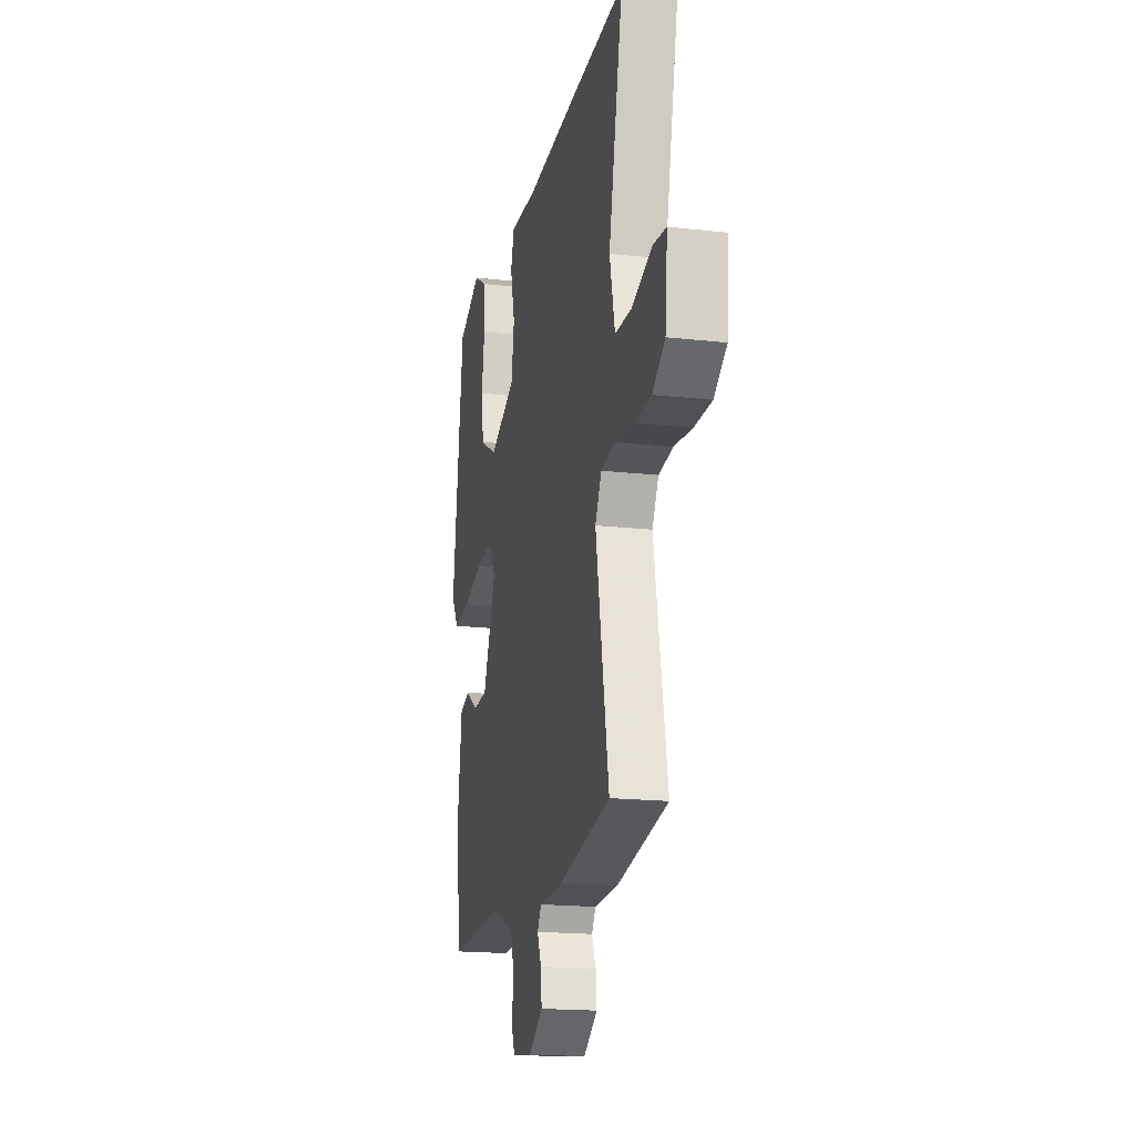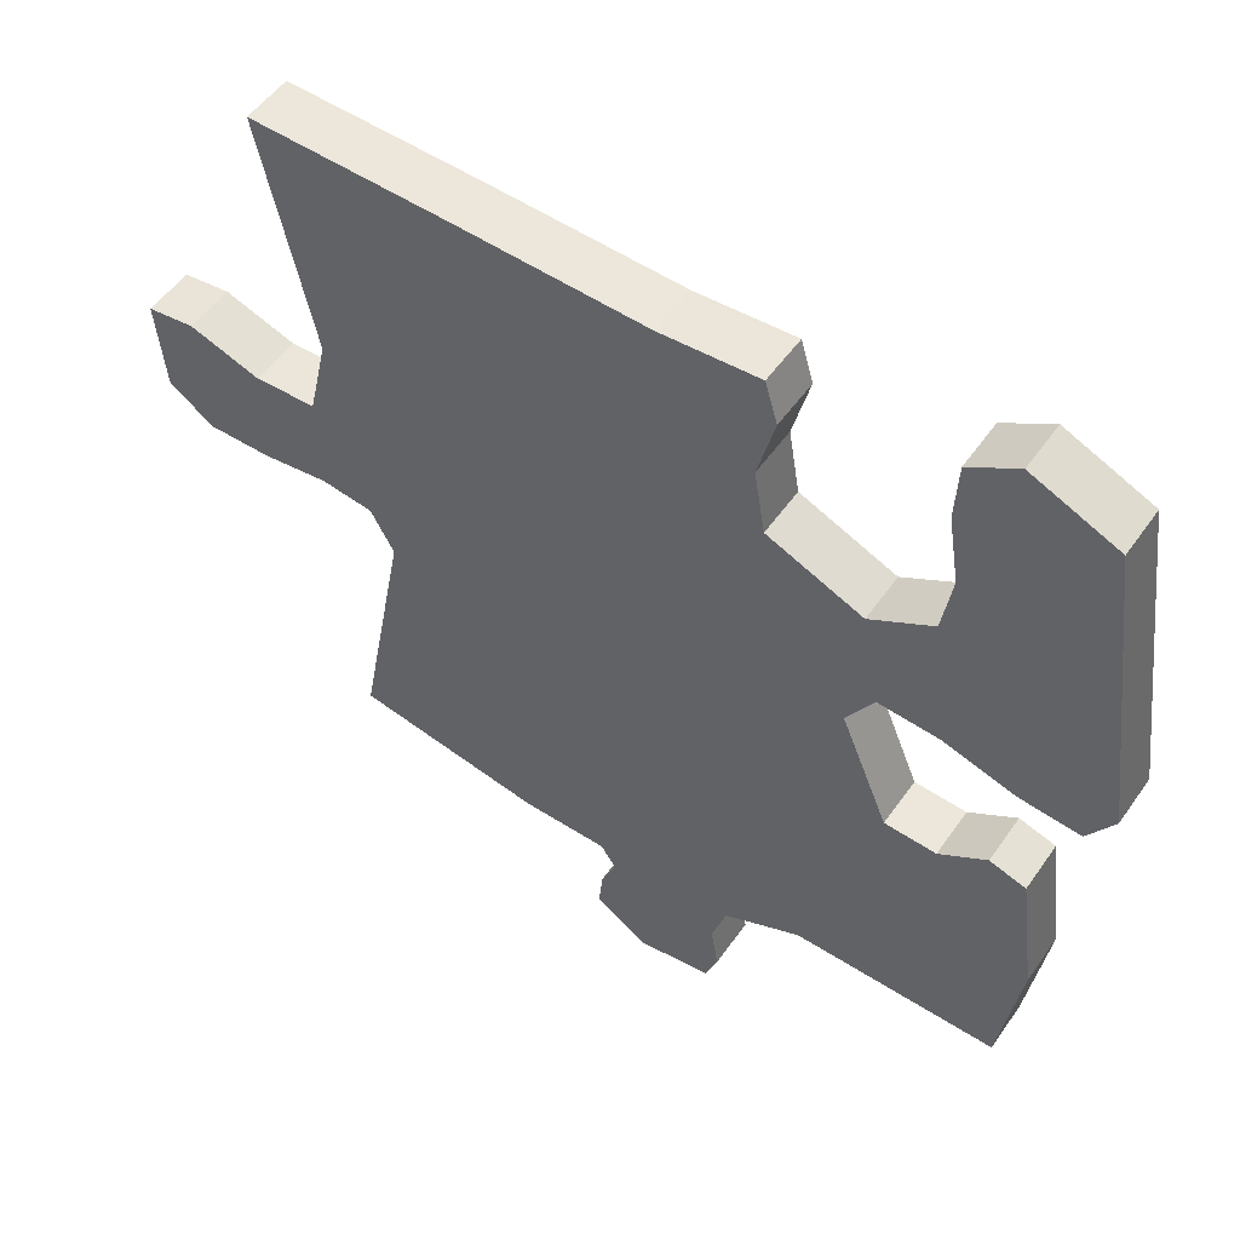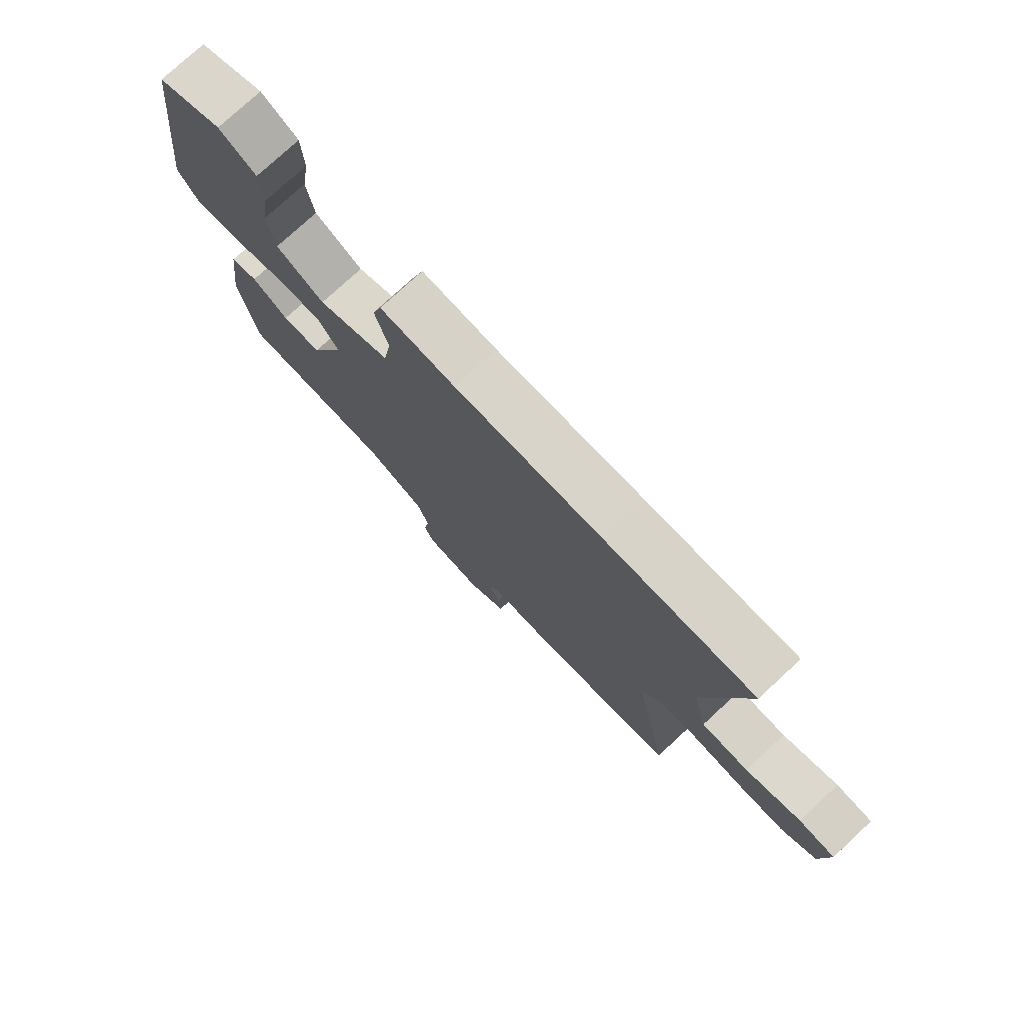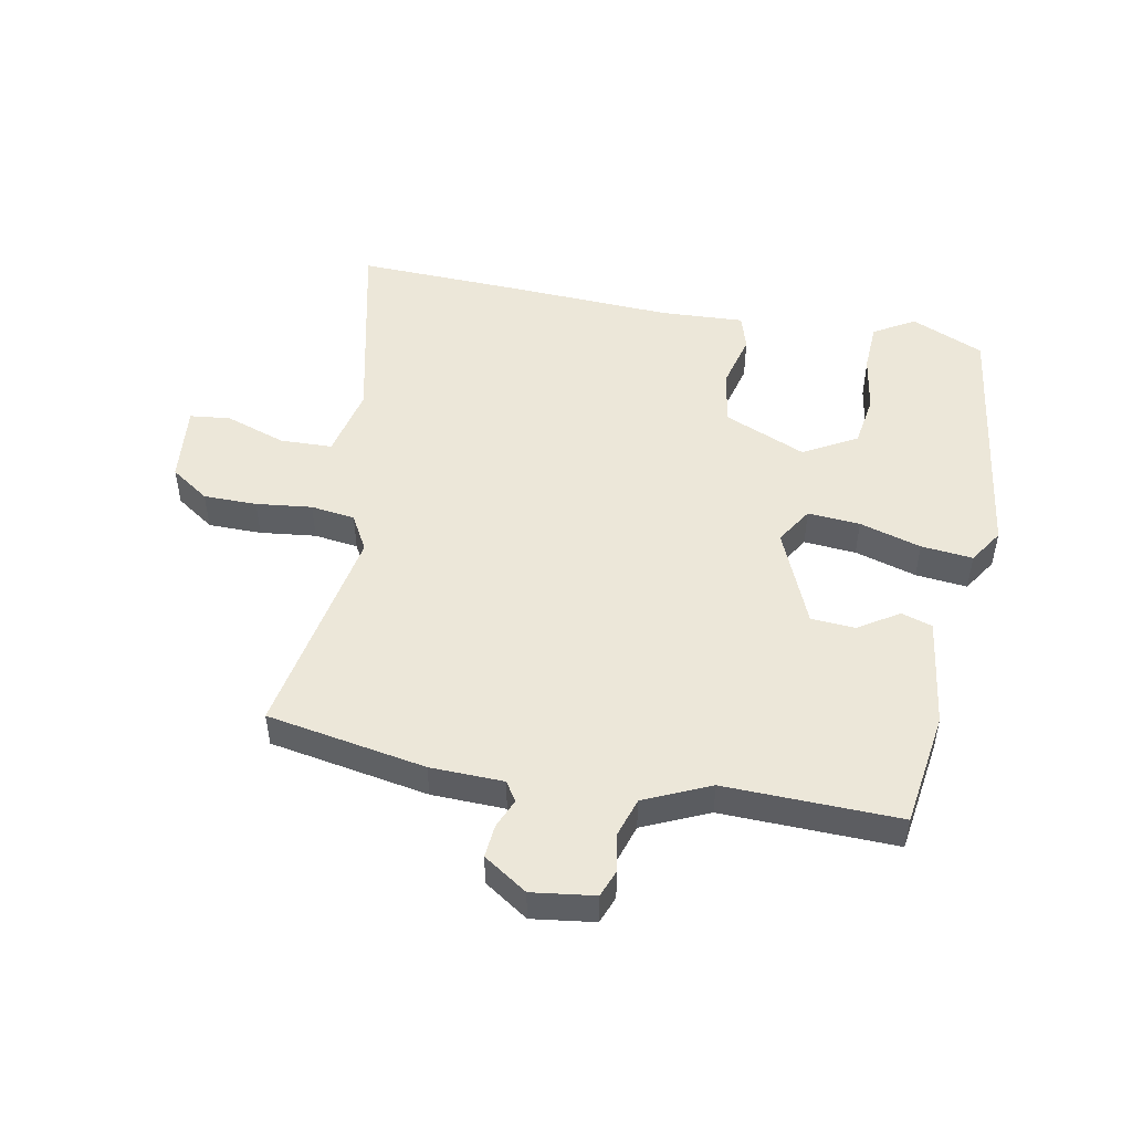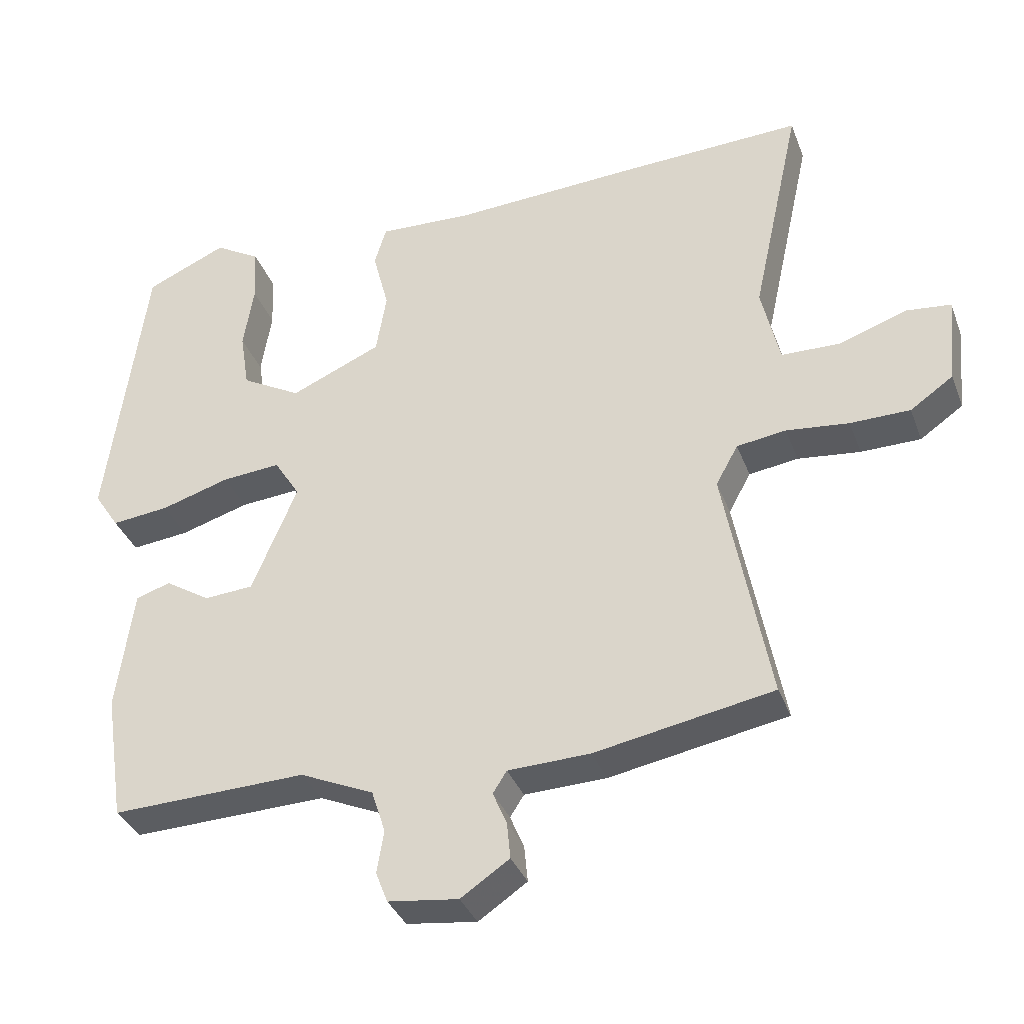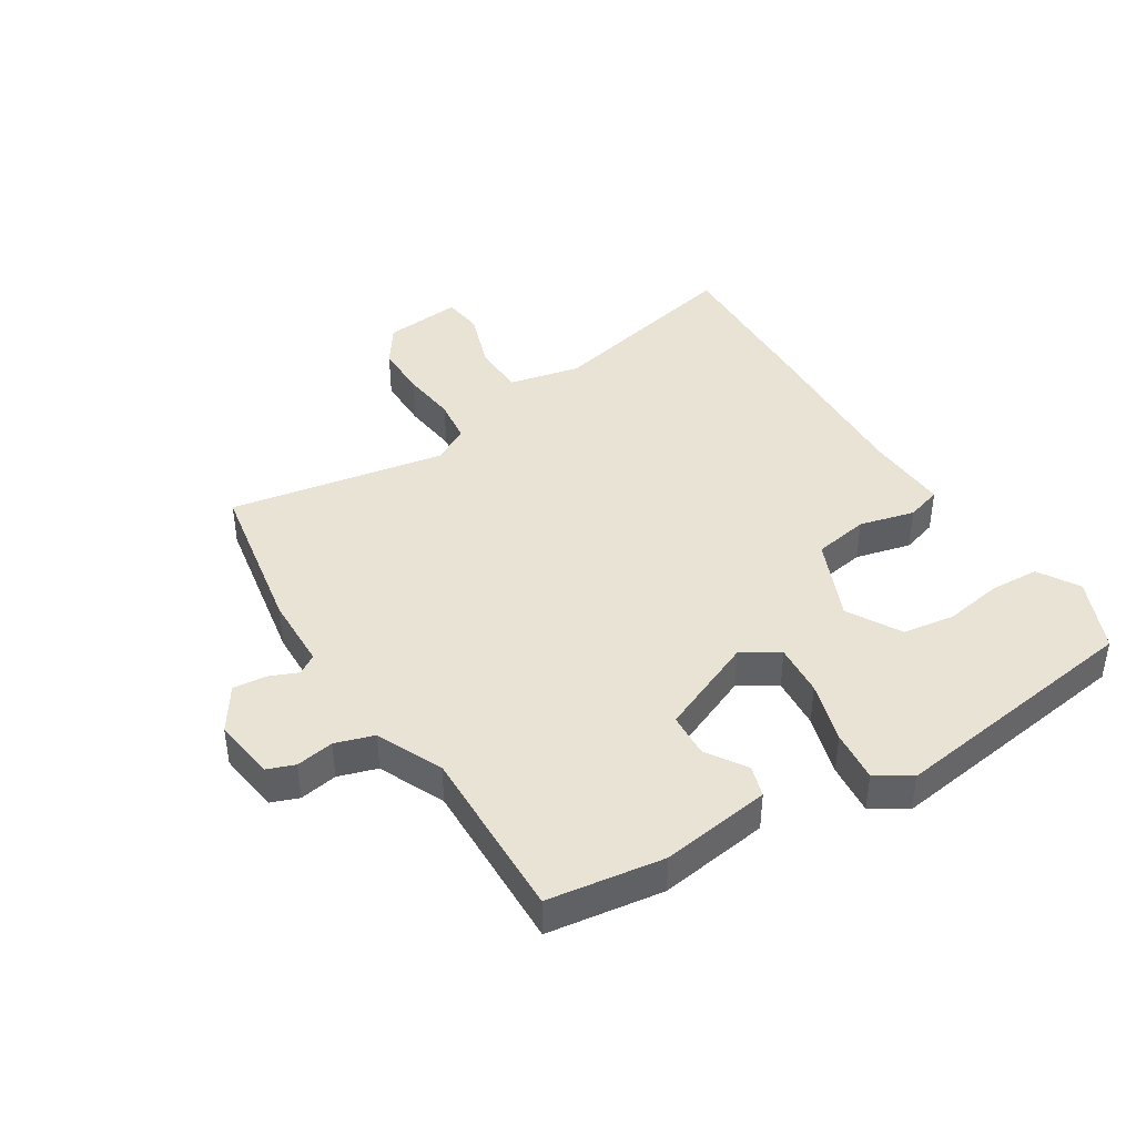
<metadata>
{"format":"obj","ext":"obj","renderer":"f3d","projection":"perspective","resolution":1024,"background":"white","views":[{"elev":-18.0,"azim":77.6,"up":"+Z"},{"elev":51.9,"azim":-146.1,"up":"+Z"},{"elev":76.8,"azim":47.2,"up":"+Z"},{"elev":49.6,"azim":-169.5,"up":"+Y"},{"elev":-35.5,"azim":19.2,"up":"+Z"},{"elev":42.0,"azim":-122.5,"up":"+Y"}]}
</metadata>
<code>
v -0.463 0.07 0.486
v -0.346 0.07 0.538
v -0.28 0.07 0.499
v -0.276 0.07 0.419
v -0.291 0.07 0.325
v -0.278 0.07 0.242
v -0.192 0.07 0.194
v -0.061 0.07 0.251
v -0.046 0.07 0.34
v -0.069 0.07 0.429
v -0.052 0.07 0.486
v 0.083 0.07 0.48
v 0.348 0.07 0.494
v 0.614 0.07 0.505
v 0.543 0.07 0.181
v 0.569 0.07 0.066
v 0.653 0.07 0.064
v 0.751 0.07 0.098
v 0.816 0.07 0.091
v 0.804 0.07 -0.035
v 0.742 0.07 -0.078
v 0.656 0.07 -0.079
v 0.566 0.07 -0.069
v 0.495 0.07 -0.079
v 0.463 0.07 -0.137
v 0.528 0.07 -0.484
v 0.272 0.07 -0.531
v 0.154 0.07 -0.535
v 0.134 0.07 -0.566
v 0.154 0.07 -0.613
v 0.159 0.07 -0.666
v 0.089 0.07 -0.713
v -0.012 0.07 -0.7
v -0.029 0.07 -0.656
v -0.019 0.07 -0.595
v -0.039 0.07 -0.533
v -0.145 0.07 -0.486
v -0.426 0.07 -0.495
v -0.454 0.07 -0.31
v -0.43 0.07 -0.133
v -0.38 0.07 -0.117
v -0.315 0.07 -0.158
v -0.244 0.07 -0.153
v -0.179 0.07 0.003
v -0.216 0.07 0.062
v -0.3 0.07 0.055
v -0.399 0.07 0.025
v -0.482 0.07 0.016
v -0.518 0.07 0.071
v -0.463 0 0.486
v -0.346 0 0.538
v -0.28 0 0.499
v -0.276 0 0.419
v -0.291 0 0.325
v -0.278 0 0.242
v -0.192 0 0.194
v -0.061 0 0.251
v -0.046 0 0.34
v -0.069 0 0.429
v -0.052 0 0.486
v 0.083 0 0.48
v 0.348 0 0.494
v 0.614 0 0.505
v 0.543 0 0.181
v 0.569 0 0.066
v 0.653 0 0.064
v 0.751 0 0.098
v 0.816 0 0.091
v 0.804 0 -0.035
v 0.742 0 -0.078
v 0.656 0 -0.079
v 0.566 0 -0.069
v 0.495 0 -0.079
v 0.463 0 -0.137
v 0.528 0 -0.484
v 0.272 0 -0.531
v 0.154 0 -0.535
v 0.134 0 -0.566
v 0.154 0 -0.613
v 0.159 0 -0.666
v 0.089 0 -0.713
v -0.012 0 -0.7
v -0.029 0 -0.656
v -0.019 0 -0.595
v -0.039 0 -0.533
v -0.145 0 -0.486
v -0.426 0 -0.495
v -0.454 0 -0.31
v -0.43 0 -0.133
v -0.38 0 -0.117
v -0.315 0 -0.158
v -0.244 0 -0.153
v -0.179 0 0.003
v -0.216 0 0.062
v -0.3 0 0.055
v -0.399 0 0.025
v -0.482 0 0.016
v -0.518 0 0.071
f 49 1 2
f 48 49 2
f 47 48 2
f 46 47 2
f 40 41 42
f 39 40 42
f 38 39 42
f 37 38 42
f 36 37 42 43
f 33 34 35
f 32 33 35
f 31 32 35
f 30 31 35
f 29 30 35
f 28 29 35 36
f 36 43 44
f 28 36 44
f 27 28 44
f 26 27 44
f 25 26 44
f 21 22 23
f 20 21 23
f 19 20 23
f 18 19 23
f 17 18 23
f 16 17 23 24
f 25 44 45
f 24 25 45
f 16 24 45
f 15 16 45
f 9 10 11 12
f 13 14 15
f 12 13 15
f 9 12 15
f 8 9 15
f 2 3 4 5
f 2 5 6
f 46 2 6
f 15 45 46
f 8 15 46
f 7 8 46
f 6 7 46
f 51 50 98
f 51 98 97
f 51 97 96
f 51 96 95
f 91 90 89
f 91 89 88
f 91 88 87
f 91 87 86
f 92 91 86 85
f 84 83 82
f 84 82 81
f 84 81 80
f 84 80 79
f 84 79 78
f 85 84 78 77
f 93 92 85
f 93 85 77
f 93 77 76
f 93 76 75
f 93 75 74
f 72 71 70
f 72 70 69
f 72 69 68
f 72 68 67
f 72 67 66
f 73 72 66 65
f 94 93 74
f 94 74 73
f 94 73 65
f 94 65 64
f 61 60 59 58
f 64 63 62
f 64 62 61
f 64 61 58
f 64 58 57
f 54 53 52 51
f 55 54 51
f 55 51 95
f 95 94 64
f 95 64 57
f 95 57 56
f 95 56 55
f 1 50 51 2
f 2 51 52 3
f 3 52 53 4
f 4 53 54 5
f 5 54 55 6
f 6 55 56 7
f 7 56 57 8
f 8 57 58 9
f 9 58 59 10
f 10 59 60 11
f 11 60 61 12
f 12 61 62 13
f 13 62 63 14
f 14 63 64 15
f 15 64 65 16
f 16 65 66 17
f 17 66 67 18
f 18 67 68 19
f 19 68 69 20
f 20 69 70 21
f 21 70 71 22
f 22 71 72 23
f 23 72 73 24
f 24 73 74 25
f 25 74 75 26
f 26 75 76 27
f 27 76 77 28
f 28 77 78 29
f 29 78 79 30
f 30 79 80 31
f 31 80 81 32
f 32 81 82 33
f 33 82 83 34
f 34 83 84 35
f 35 84 85 36
f 36 85 86 37
f 37 86 87 38
f 38 87 88 39
f 39 88 89 40
f 40 89 90 41
f 41 90 91 42
f 42 91 92 43
f 43 92 93 44
f 44 93 94 45
f 45 94 95 46
f 46 95 96 47
f 47 96 97 48
f 48 97 98 49
f 49 98 50 1

</code>
